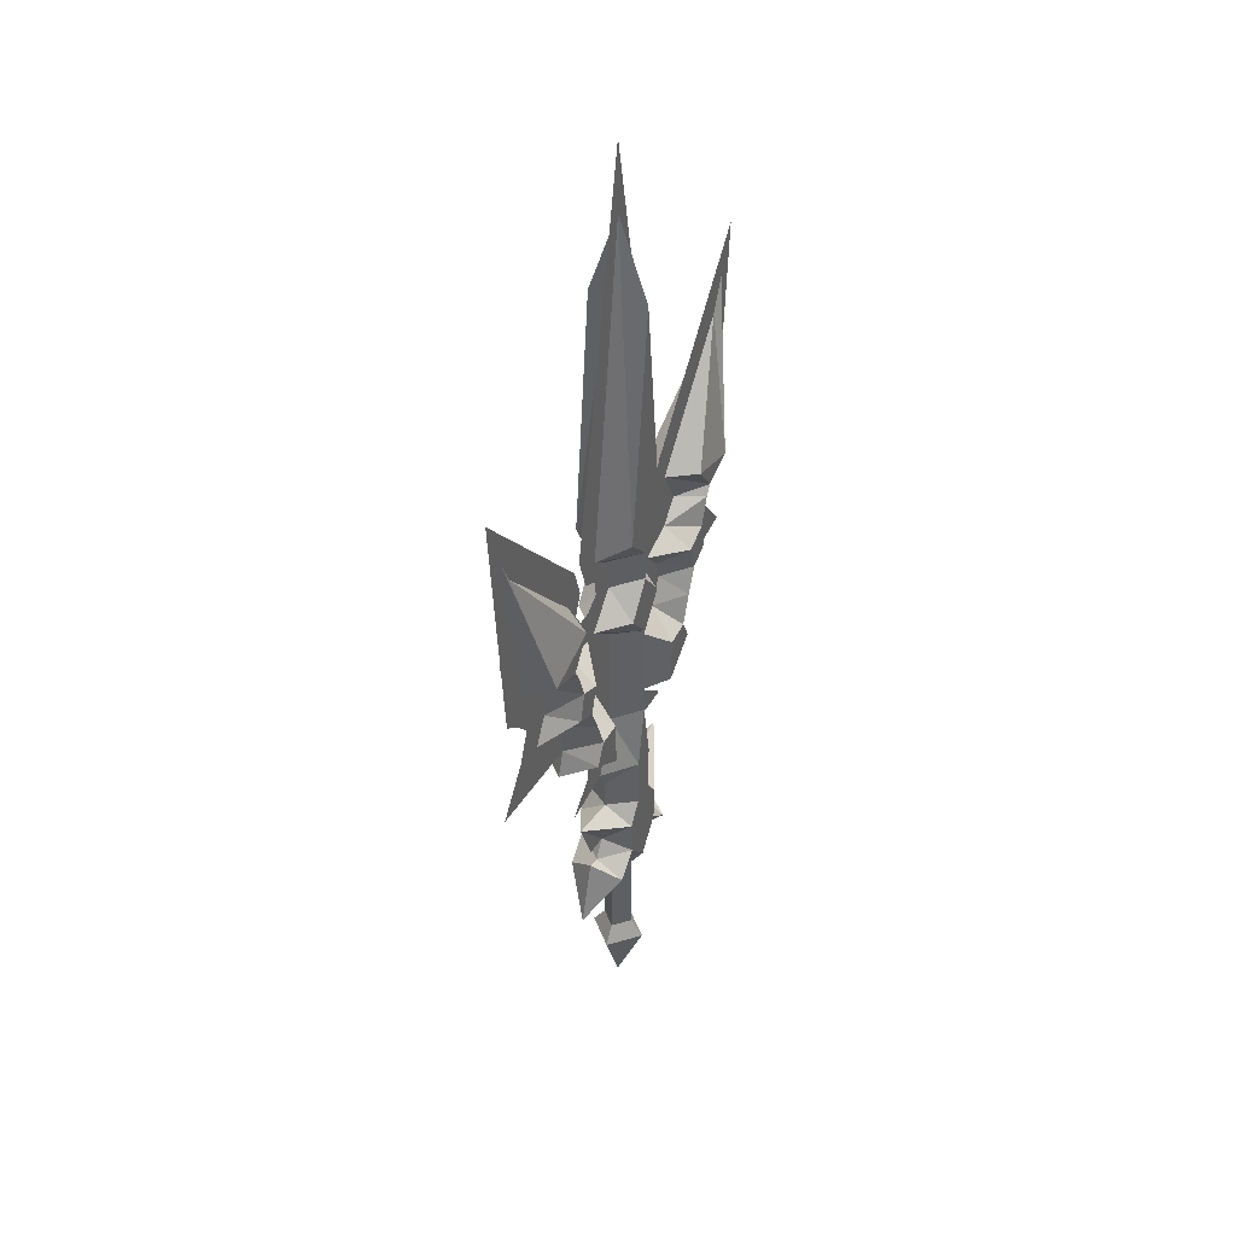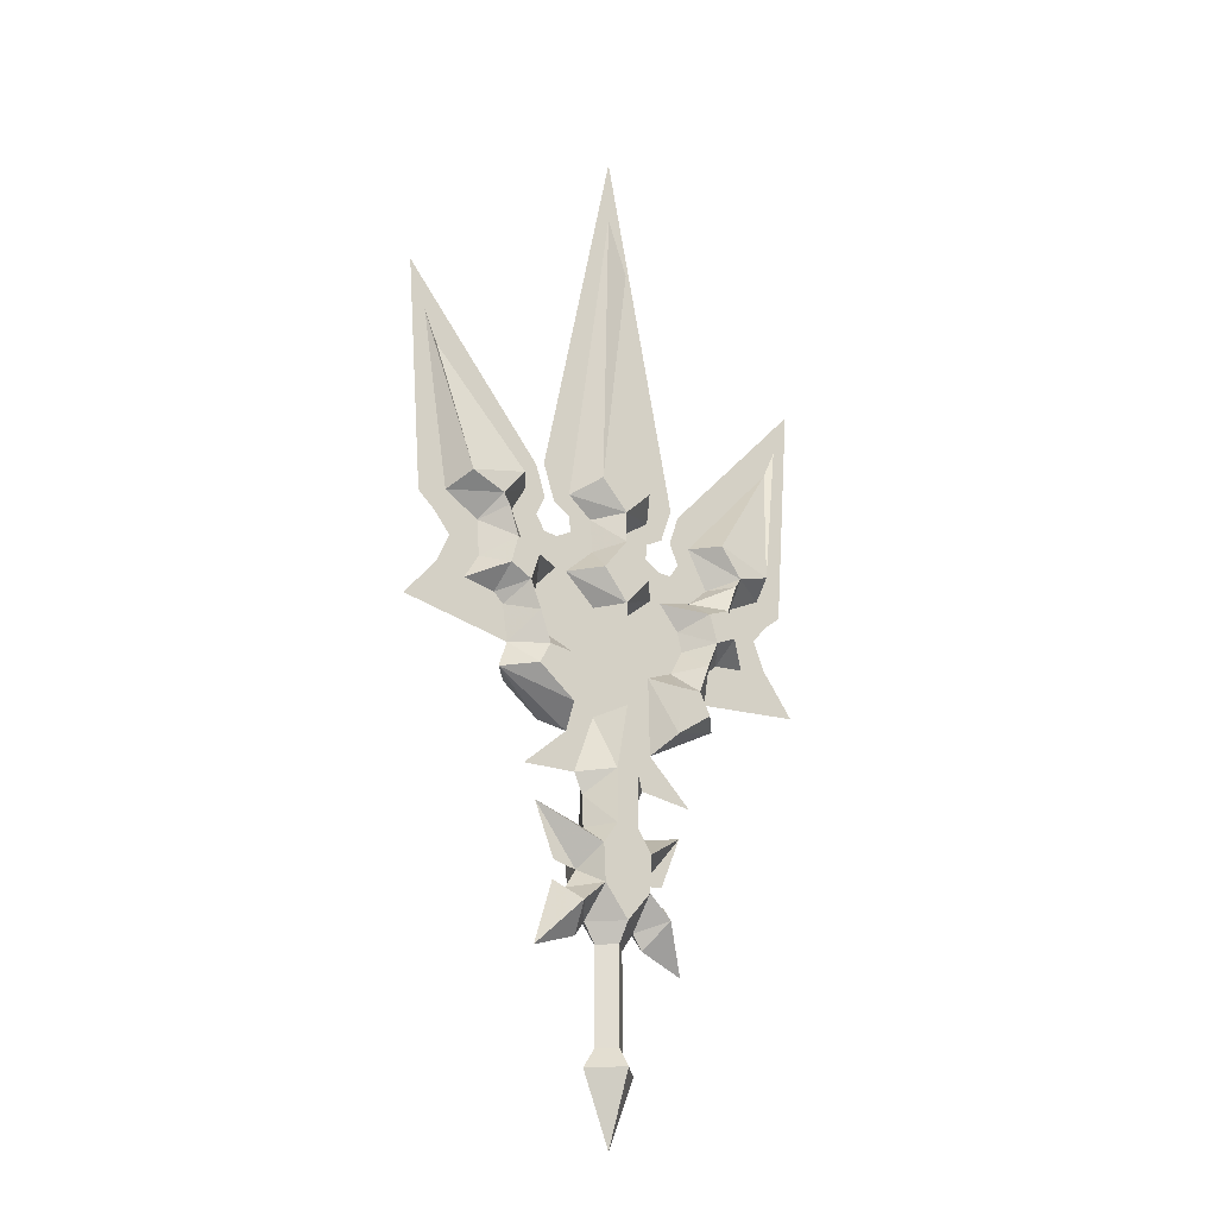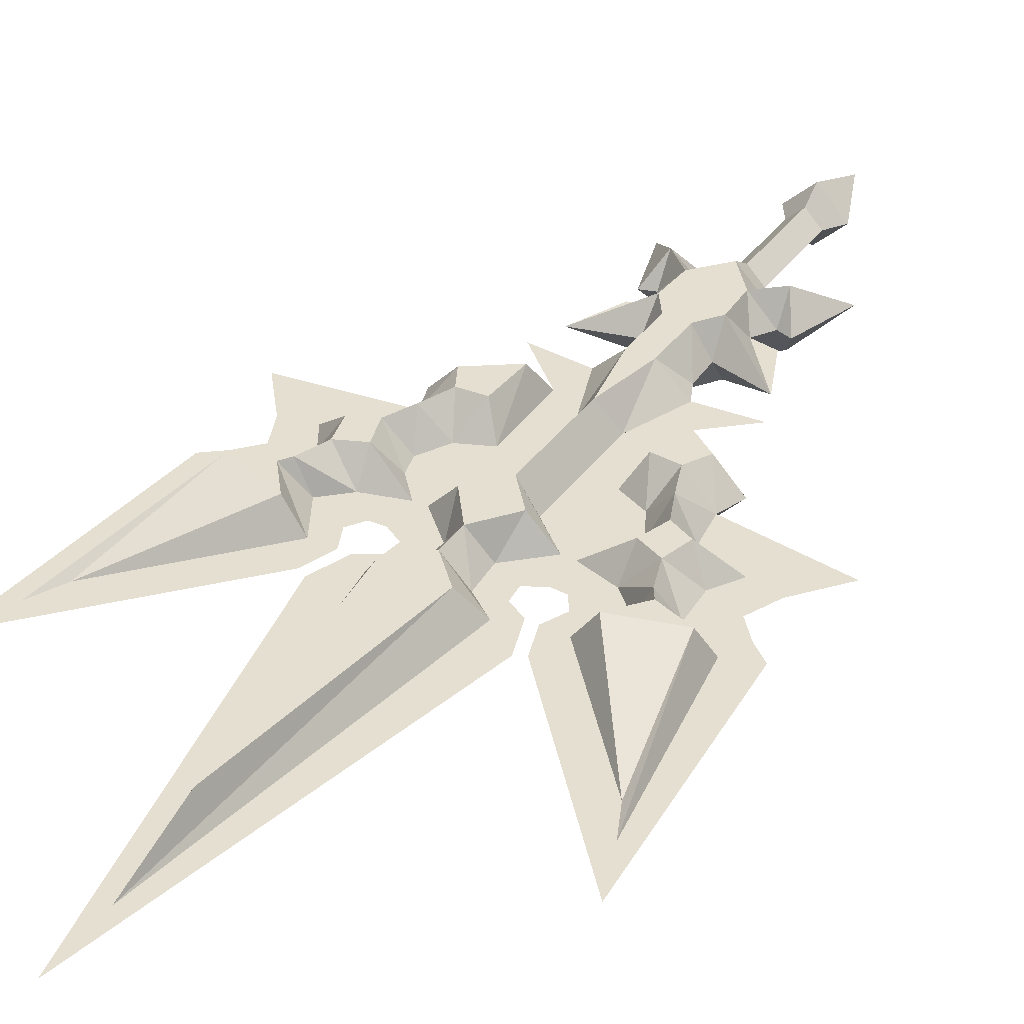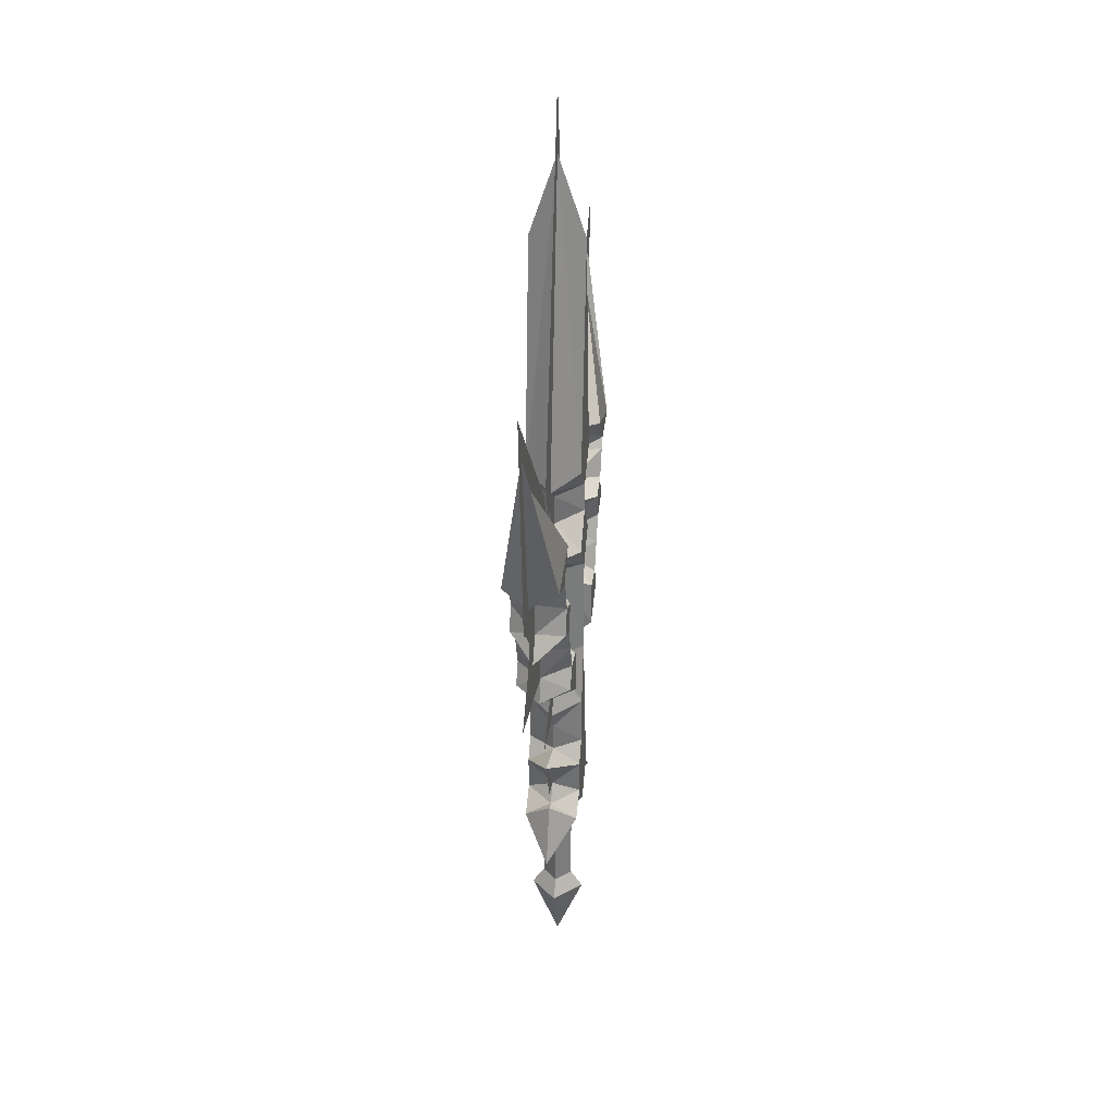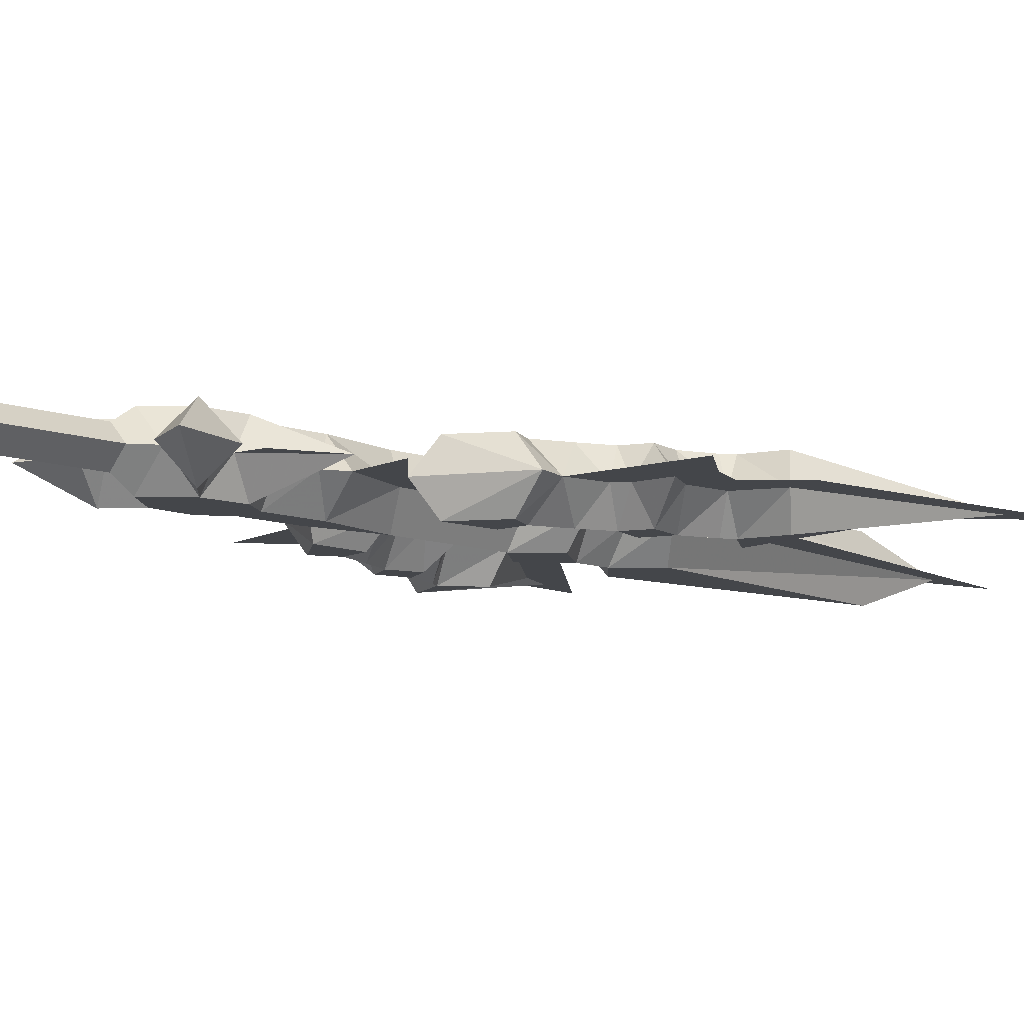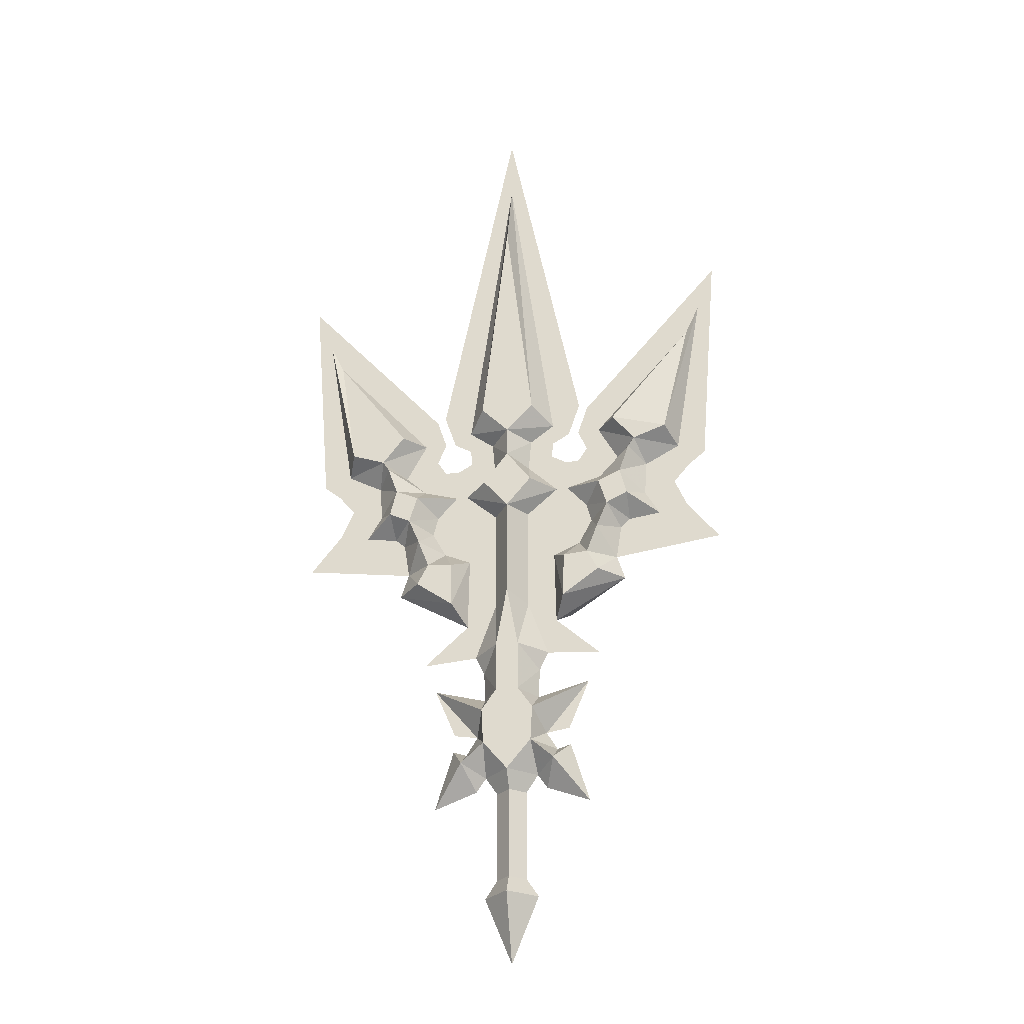
<metadata>
{"format":"obj","ext":"obj","renderer":"f3d","projection":"perspective","resolution":1024,"background":"white","views":[{"elev":42.6,"azim":115.6,"up":"+Y"},{"elev":-25.6,"azim":-38.6,"up":"+Y"},{"elev":36.6,"azim":-148.8,"up":"+Z"},{"elev":33.0,"azim":-81.7,"up":"+Y"},{"elev":-9.7,"azim":46.2,"up":"+Z"},{"elev":-27.8,"azim":11.6,"up":"+Y"}]}
</metadata>
<code>
v 0 -53.5 -2.5
v 0 -68.5 -2.5
v 0 -71.5 -4.5
v 0 -82.5 0
v 0 -50.5 0
v 0 -50.5 -4.5
v 0 -45.24 -4.5
v 0 14.95 -4.5
v 0 58.32 -4.5
v 0 71.7 0
v 0 -35.2 -4.5
v 0 -27.53 -4.5
v 4.931 -31.3 0
v 2.5 -53.5 0
v 2.5 -68.5 0
v 4.5 -71.5 0
v 1.907 -27.73 -4.5
v 1.904 -36.18 -4.5
v 4.388 -39.74 -4.5
v 13.49 -34.02 0
v 4.719 -36.34 0
v 10.02 -42.39 0
v 6.043 -43.05 0
v 7.947 -46.11 0
v 10.2 -45.37 0
v 13.33 -55.55 0
v 6.115 -52.88 0
v 4.5 -50.5 0
v 6.824 -44.3 0
v 7.926 -49.03 -4.5
v 4.088 -45.65 -4.5
v 4.607 19.58 -4.5
v 7.742 17.32 0
v 3.608 14.28 0
v 0 -17.3 -4.5
v 6.416 -28.09 0
v 2.972 -18.62 0
v 2.972 -0.6086 0
v 0 -0.5 -4.5
v 7.993 -22.09 0
v 20.39 -15.07 0
v 16.21 -14.84 -4.5
v 9.944 -19.3 -4.5
v 10.22 -11.64 -4.5
v 7.724 -9.311 0
v 14.35 -11.3 -4.5
v 16.2 -6.397 -4.5
v 18.98 -10.85 0
v 12.26 -7.354 0
v 18.06 -2.026 -4.5
v 14.57 -3.049 0
v 16.63 2.494 -4.5
v 13.75 0.1795 0
v 10.26 4.061 0
v 16.28 5.806 0
v 20.53 4.236 -4.5
v 22.19 8.955 -4.5
v 19.79 9.12 0
v 21.66 -0.2874 -4.5
v 4.205 4.382 -4.5
v 0 9.945 -4.5
v 8.312 3.984 0
v 3.146 8.885 0
v 19.89 -4.97 0
v 21.53 -3.463 0
v 26.91 -2.718 0
v 24.42 1.504 0
v 24.84 7.382 0
v 28.89 12.6 -4.5
v 30.72 10.53 0
v 35.6 39.83 0
v 33.2 34.62 0
v 19.52 15.34 -4.5
v 23.27 10.61 -4.5
v 16.23 15.49 0
v -4.931 -31.3 -0
v -2.5 -53.5 -0
v -2.5 -68.5 -0
v -4.5 -71.5 -0
v -1.907 -27.73 -4.5
v -1.904 -36.18 -4.5
v -4.388 -39.74 -4.5
v -13.49 -34.02 -0
v -4.719 -36.34 -0
v -10.02 -42.39 -0
v -6.043 -43.05 -0
v -7.947 -46.11 -0
v -10.2 -45.37 -0
v -13.33 -55.55 -0
v -6.115 -52.88 -0
v -4.5 -50.5 -0
v -6.824 -44.3 -0
v -7.926 -49.03 -4.5
v -4.088 -45.65 -4.5
v -4.607 19.58 -4.5
v -7.742 17.32 0
v -3.608 14.28 0
v -6.416 -28.09 -0
v -2.972 -18.62 -0
v -2.972 -0.6086 -0
v -7.993 -22.09 -0
v -20.39 -15.07 -0
v -16.21 -14.84 -4.5
v -9.944 -19.3 -4.5
v -10.22 -11.64 -4.5
v -7.724 -9.311 -0
v -14.35 -11.3 -4.5
v -16.2 -6.397 -4.5
v -18.98 -10.85 -0
v -12.26 -7.354 -0
v -18.06 -2.026 -4.5
v -14.57 -3.049 -0
v -16.63 2.494 -4.5
v -13.75 0.1795 0
v -10.26 4.061 0
v -16.28 5.806 0
v -20.53 4.236 -4.5
v -22.19 8.955 -4.5
v -19.79 9.12 0
v -21.66 -0.2874 -4.5
v -4.205 4.382 -4.5
v -8.312 3.984 0
v -3.146 8.885 0
v -19.89 -4.97 -0
v -21.53 -3.463 -0
v -26.91 -2.718 -0
v -24.42 1.504 0
v -24.84 7.382 0
v -28.89 12.6 -4.5
v -30.72 10.53 0
v -35.6 39.83 0
v -33.2 34.62 0
v -19.52 15.34 -4.5
v -23.27 10.61 -4.5
v -16.23 15.49 0
v 37.28 -8.341 0
v 31.88 -1.583 0
v 29.79 3.295 0
v 32.57 6.517 0
v 35.45 8.845 0
v 38.61 47.77 0
v 14.13 20.41 0
v 12.45 15.39 0
v 13.99 11.91 0
v 12.45 9.542 0
v 10.09 9.402 0
v 7.438 10.94 0
v 10.68 15.3 0
v 12.68 21.16 0
v 0 82.92 0
v 15.54 -28.87 0
v 7.754 13.63 0
v 6.357 -28.13 0
v -37.28 -8.341 -0
v -31.88 -1.583 -0
v -29.79 3.295 0
v -32.57 6.517 0
v -35.45 8.845 0
v -38.61 47.77 0
v -14.13 20.41 0
v -12.45 15.39 0
v -13.99 11.91 0
v -12.45 9.542 0
v -10.09 9.402 0
v -7.438 10.94 0
v -10.68 15.3 0
v -12.68 21.16 0
v -15.54 -28.87 -0
v -7.754 13.63 0
v -6.357 -28.13 -0
v 0 -53.5 2.5
v 0 -68.5 2.5
v 0 -71.5 4.5
v 0 -50.5 4.5
v 0 -45.24 4.5
v 0 14.95 4.5
v 0 58.32 4.5
v 0 -35.2 4.5
v 0 -27.53 4.5
v 1.907 -27.73 4.5
v 1.904 -36.18 4.5
v 4.388 -39.74 4.5
v 7.926 -49.03 4.5
v 4.088 -45.65 4.5
v 4.607 19.58 4.5
v 0 -17.3 4.5
v 0 -0.5 4.5
v 16.21 -14.84 4.5
v 9.944 -19.3 4.5
v 10.22 -11.64 4.5
v 14.35 -11.3 4.5
v 16.2 -6.397 4.5
v 18.06 -2.026 4.5
v 16.63 2.494 4.5
v 20.53 4.236 4.5
v 22.19 8.955 4.5
v 21.66 -0.2874 4.5
v 4.205 4.382 4.5
v 0 9.945 4.5
v 28.89 12.6 4.5
v 19.52 15.34 4.5
v 23.27 10.61 4.5
v -1.907 -27.73 4.5
v -1.904 -36.18 4.5
v -4.388 -39.74 4.5
v -7.926 -49.03 4.5
v -4.088 -45.65 4.5
v -4.607 19.58 4.5
v -16.21 -14.84 4.5
v -9.944 -19.3 4.5
v -10.22 -11.64 4.5
v -14.35 -11.3 4.5
v -16.2 -6.397 4.5
v -18.06 -2.026 4.5
v -16.63 2.494 4.5
v -20.53 4.236 4.5
v -22.19 8.955 4.5
v -21.66 -0.2874 4.5
v -4.205 4.382 4.5
v -28.89 12.6 4.5
v -19.52 15.34 4.5
v -23.27 10.61 4.5
f 14 15 2 1
f 15 16 3 2
f 4 3 16
f 28 14 1 6
f 5 28 6
f 25 26 30
f 26 27 30
f 27 28 30
f 24 25 30
f 13 21 18 17
f 18 21 19
f 20 19 21
f 20 22 23 19
f 32 9 10 33
f 31 6 7
f 28 6 31 30
f 31 7 19 23
f 30 31 24
f 24 31 23 29
f 33 34 8 32
f 7 11 18 19
f 18 11 12 17
f 17 36 13
f 17 35 37 36
f 35 39 38 37
f 43 42 41 40
f 45 44 43 40
f 44 46 42 43
f 46 47 48 42
f 48 41 42
f 45 49 44
f 51 50 47 49
f 53 52 50 51
f 53 54 52
f 54 55 52
f 55 56 52
f 55 58 57 56
f 49 47 46
f 49 46 44
f 50 52 56 59
f 39 60 62 38
f 60 61 63 62
f 61 8 34 63
f 47 50 64 48
f 50 59 65 64
f 59 66 65
f 67 66 59
f 59 56 67
f 56 57 68 67
f 69 72 71 70
f 75 73 74 58
f 70 68 74 69
f 57 74 68
f 58 74 57
f 75 71 72 73
f 73 72 69 74
f 77 1 2 78
f 78 2 3 79
f 4 79 3
f 91 6 1 77
f 5 6 91
f 88 93 89
f 89 93 90
f 90 93 91
f 87 93 88
f 76 80 81 84
f 81 82 84
f 83 84 82
f 83 82 86 85
f 95 96 10 9
f 94 7 6
f 91 93 94 6
f 94 86 82 7
f 93 87 94
f 87 92 86 94
f 96 95 8 97
f 7 82 81 11
f 81 80 12 11
f 80 76 98
f 80 98 99 35
f 35 99 100 39
f 104 101 102 103
f 106 101 104 105
f 105 104 103 107
f 107 103 109 108
f 109 103 102
f 106 105 110
f 112 110 108 111
f 114 112 111 113
f 114 113 115
f 115 113 116
f 116 113 117
f 116 117 118 119
f 110 107 108
f 110 105 107
f 111 120 117 113
f 39 100 122 121
f 121 122 123 61
f 61 123 97 8
f 108 109 124 111
f 111 124 125 120
f 120 125 126
f 127 120 126
f 120 127 117
f 117 127 128 118
f 129 130 131 132
f 135 119 134 133
f 130 129 134 128
f 118 128 134
f 119 118 134
f 135 133 132 131
f 133 134 129 132
f 140 70 71 141
f 141 71 75 142
f 142 75 143
f 58 144 143 75
f 55 145 144 58
f 54 146 145 55
f 62 147 146 54
f 63 147 62
f 34 147 63
f 34 152 147
f 33 152 34
f 148 152 33
f 33 149 148
f 10 150 149 33
f 40 151 153
f 37 40 36
f 45 40 37
f 45 37 38
f 38 62 54
f 38 54 53 51
f 38 51 49 45
f 48 64 65 136
f 65 66 136
f 66 137 136
f 66 67 138 137
f 68 138 67
f 70 139 138 68
f 140 139 70
f 158 159 131 130
f 159 160 135 131
f 160 161 135
f 119 135 161 162
f 116 119 162 163
f 115 116 163 164
f 122 115 164 165
f 123 122 165
f 97 123 165
f 97 165 169
f 96 97 169
f 166 96 169
f 96 166 167
f 10 96 167 150
f 101 170 168
f 99 98 101
f 106 99 101
f 106 100 99
f 100 115 122
f 100 112 114 115
f 100 106 110 112
f 109 154 125 124
f 125 154 126
f 126 154 155
f 126 155 156 127
f 128 127 156
f 130 128 156 157
f 158 130 157
f 32 8 95 9
f 60 39 121 61
f 17 12 80 35
f 172 15 14 171
f 173 16 15 172
f 173 4 16
f 171 14 28 174
f 28 5 174
f 26 25 183
f 27 26 183
f 28 27 183
f 25 24 183
f 181 21 13 180
f 21 181 182
f 182 20 21
f 23 22 20 182
f 10 177 185 33
f 174 184 175
f 184 174 28 183
f 182 175 184 23
f 184 183 24
f 23 184 24 29
f 176 34 33 185
f 181 178 175 182
f 179 178 181 180
f 36 180 13
f 37 186 180 36
f 38 187 186 37
f 41 188 189 40
f 189 190 45 40
f 188 191 190 189
f 48 192 191 188
f 41 48 188
f 49 45 190
f 192 193 51 49
f 193 194 53 51
f 54 53 194
f 55 54 194
f 195 55 194
f 196 58 55 195
f 192 49 191
f 191 49 190
f 195 194 193 197
f 62 198 187 38
f 63 199 198 62
f 34 176 199 63
f 64 193 192 48
f 65 197 193 64
f 66 197 65
f 66 67 197
f 195 197 67
f 68 196 195 67
f 71 72 200 70
f 202 201 75 58
f 202 68 70 200
f 202 196 68
f 202 58 196
f 72 71 75 201
f 200 72 201 202
f 172 171 77 78
f 173 172 78 79
f 79 4 173
f 171 174 91 77
f 174 5 91
f 206 88 89
f 206 89 90
f 206 90 91
f 206 87 88
f 204 203 76 84
f 205 204 84
f 84 83 205
f 86 205 83 85
f 10 96 208 177
f 175 207 174
f 207 206 91 174
f 205 86 207 175
f 87 206 207
f 86 92 87 207
f 176 208 96 97
f 204 205 175 178
f 179 203 204 178
f 76 203 98
f 99 98 203 186
f 100 99 186 187
f 102 101 210 209
f 210 101 106 211
f 209 210 211 212
f 109 209 212 213
f 209 109 102
f 211 106 110
f 213 110 112 214
f 214 112 114 215
f 215 114 115
f 215 115 116
f 215 116 216
f 217 216 116 119
f 212 110 213
f 211 110 212
f 216 218 214 215
f 122 100 187 219
f 123 122 219 199
f 97 123 199 176
f 124 109 213 214
f 125 124 214 218
f 125 218 126
f 218 127 126
f 127 218 216
f 128 127 216 217
f 131 130 220 132
f 222 119 135 221
f 222 220 130 128
f 128 217 222
f 217 119 222
f 132 221 135 131
f 220 222 221 132
f 71 70 140 141
f 75 71 141 142
f 75 142 143
f 143 144 58 75
f 144 145 55 58
f 145 146 54 55
f 146 147 62 54
f 147 63 62
f 147 34 63
f 152 34 147
f 152 33 34
f 152 148 33
f 149 33 148
f 149 150 10 33
f 151 40 153
f 40 37 36
f 40 45 37
f 37 45 38
f 62 38 54
f 53 54 38 51
f 49 51 38 45
f 65 64 48 136
f 66 65 136
f 137 66 136
f 138 67 66 137
f 138 68 67
f 138 139 70 68
f 139 140 70
f 131 159 158 130
f 135 160 159 131
f 161 160 135
f 161 135 119 162
f 162 119 116 163
f 163 116 115 164
f 164 115 122 165
f 122 123 165
f 123 97 165
f 165 97 169
f 97 96 169
f 96 166 169
f 166 96 167
f 167 96 10 150
f 170 101 168
f 98 99 101
f 99 106 101
f 100 106 99
f 115 100 122
f 114 112 100 115
f 110 106 100 112
f 125 154 109 124
f 154 125 126
f 154 126 155
f 156 155 126 127
f 127 128 156
f 156 128 130 157
f 130 158 157
f 208 176 185 177
f 219 187 198 199
f 203 179 180 186

</code>
